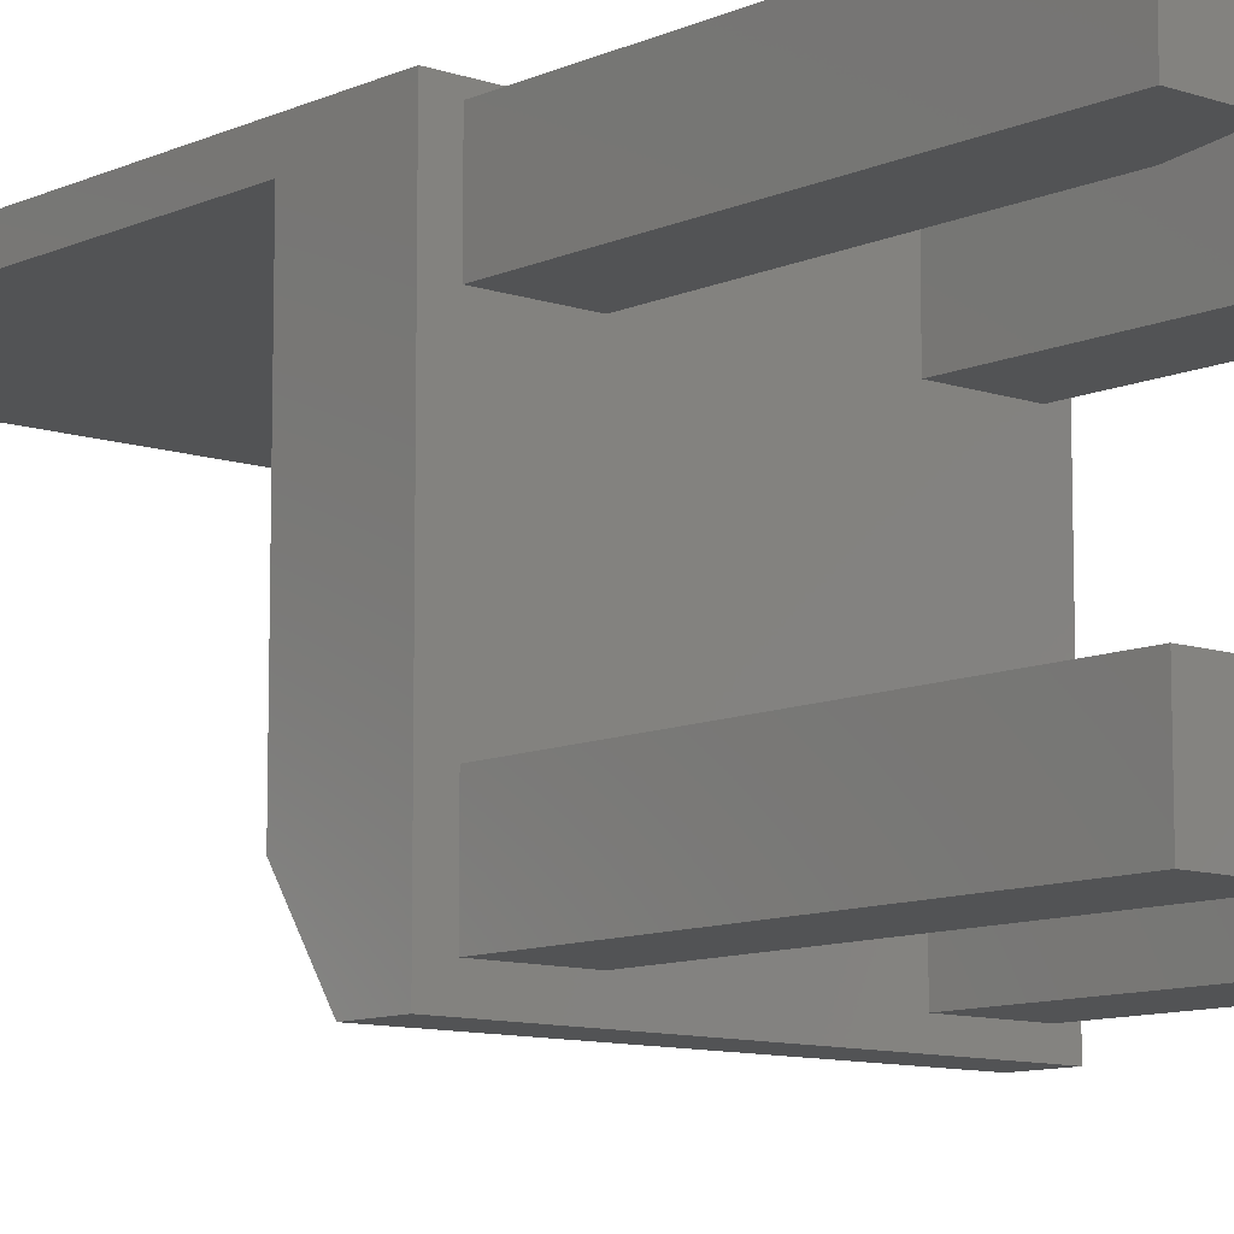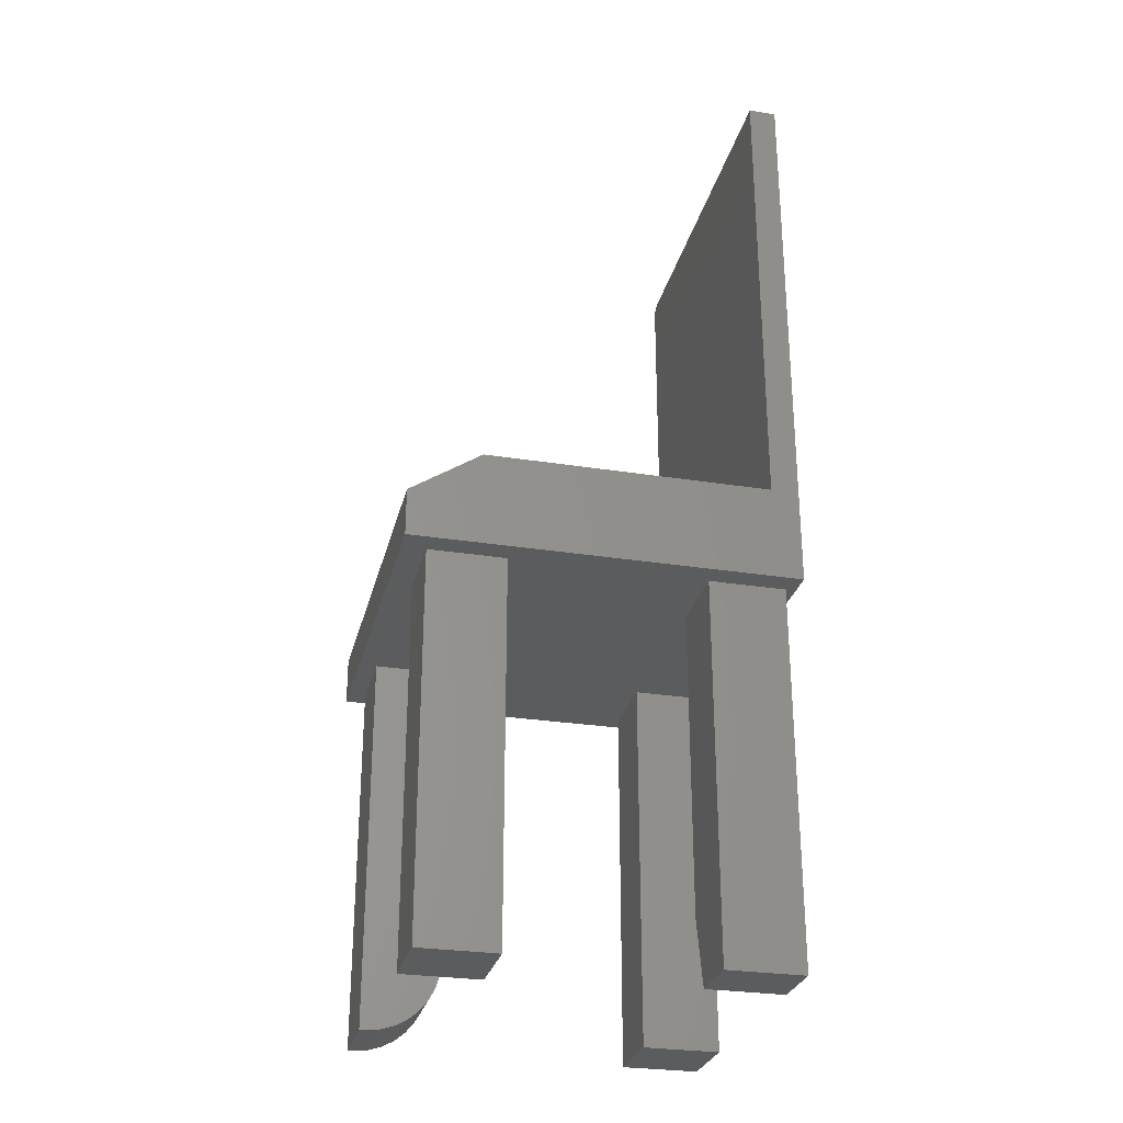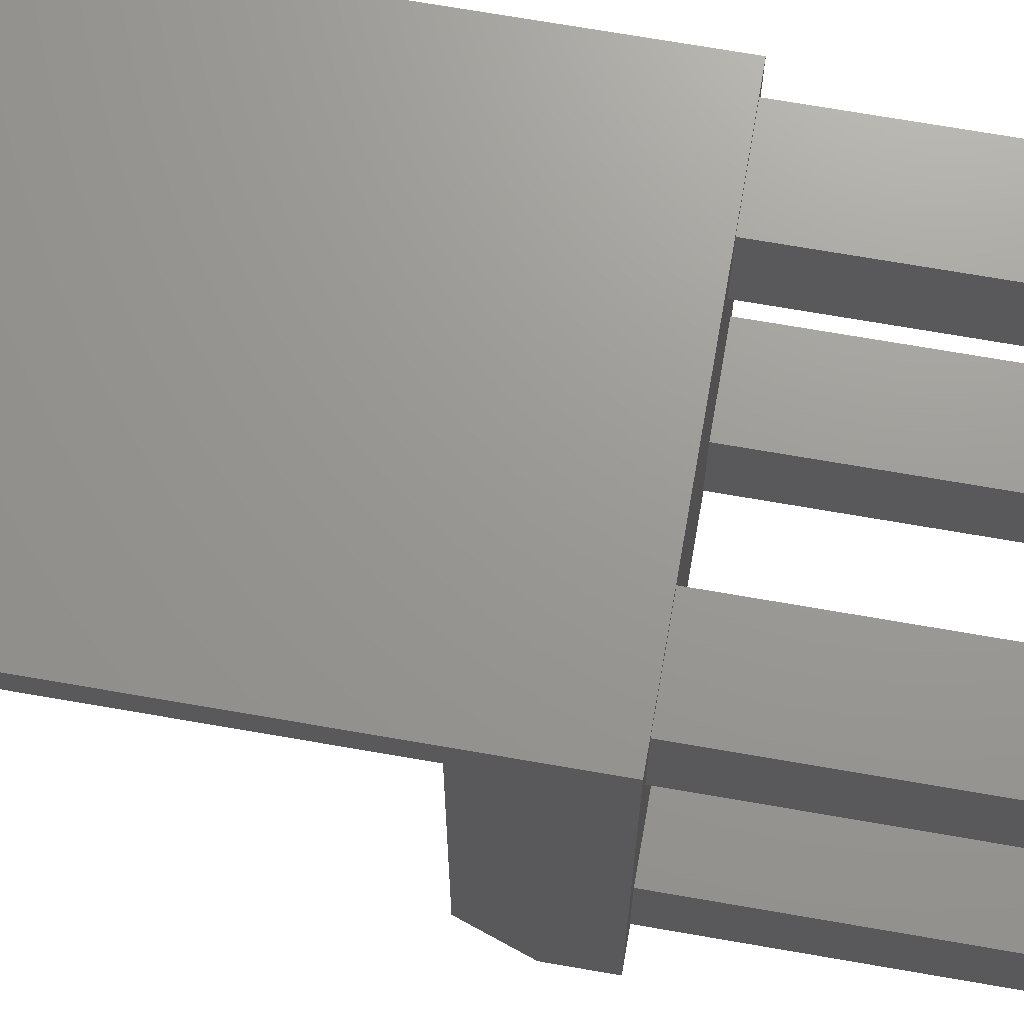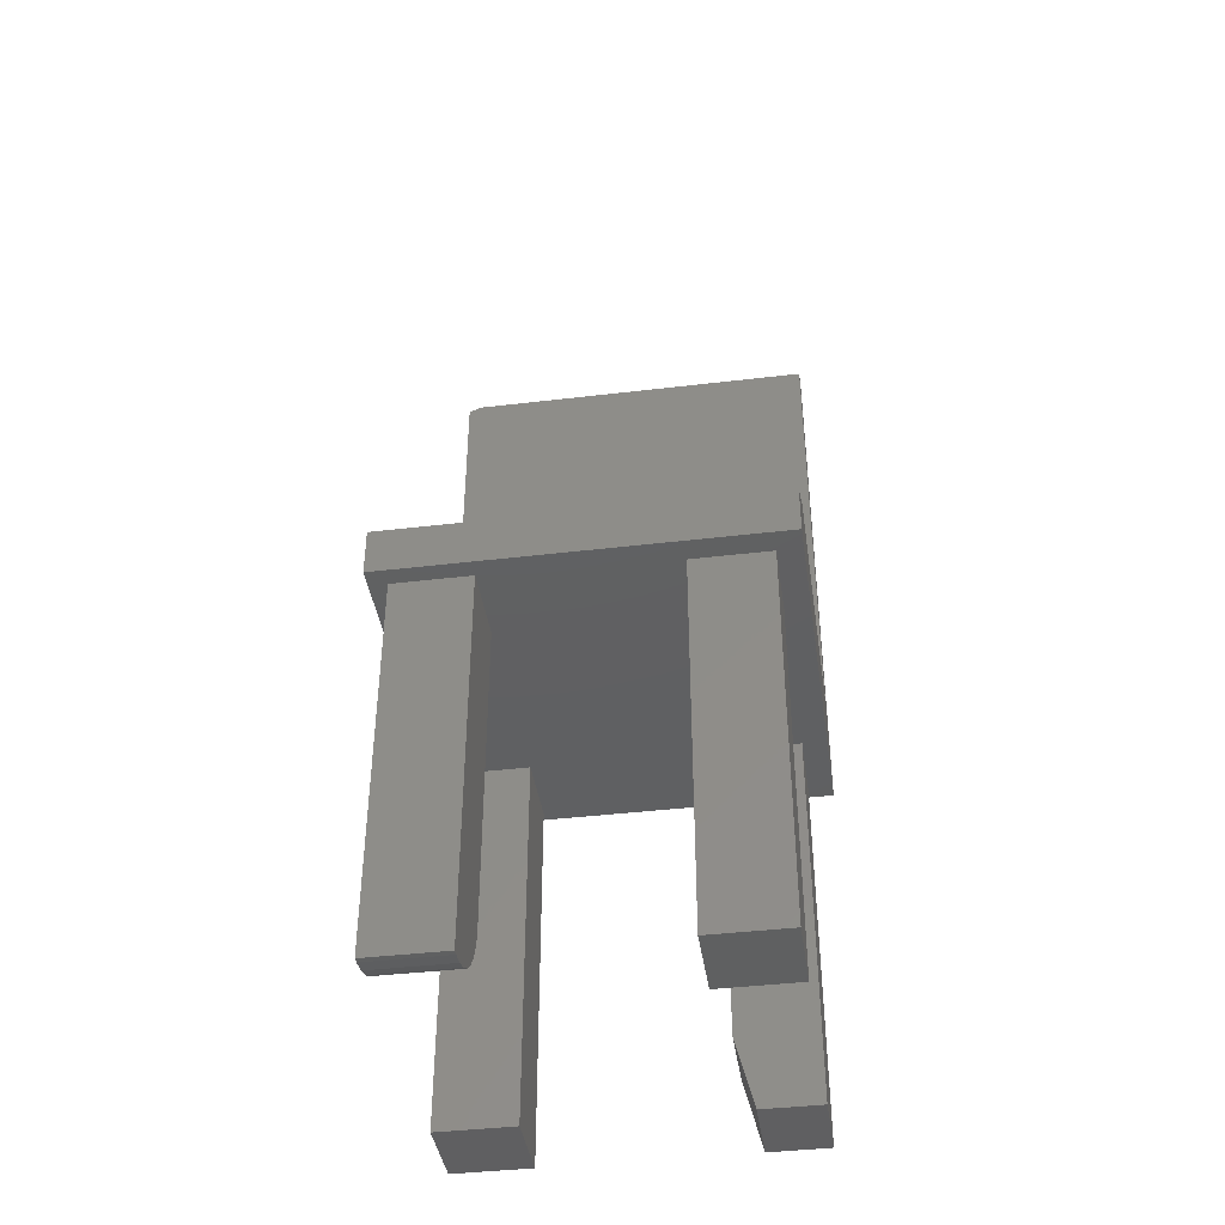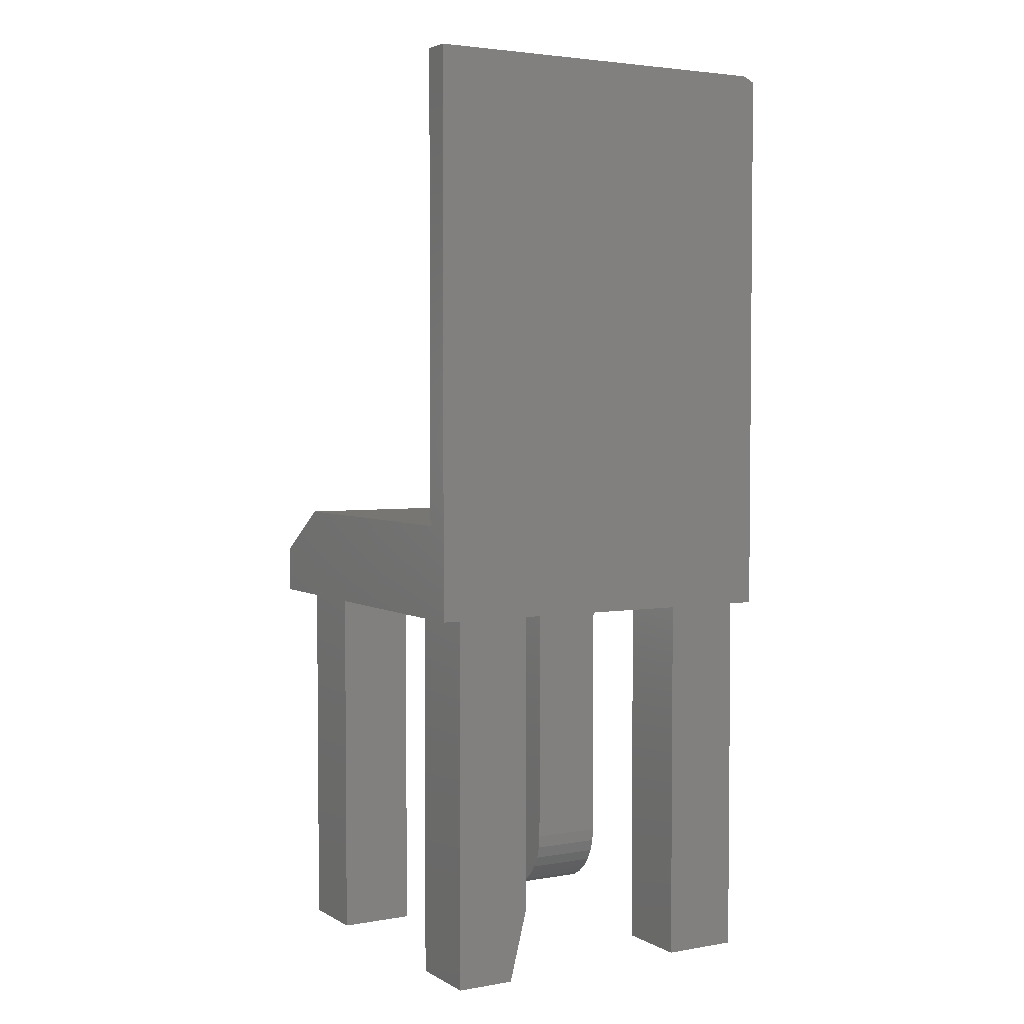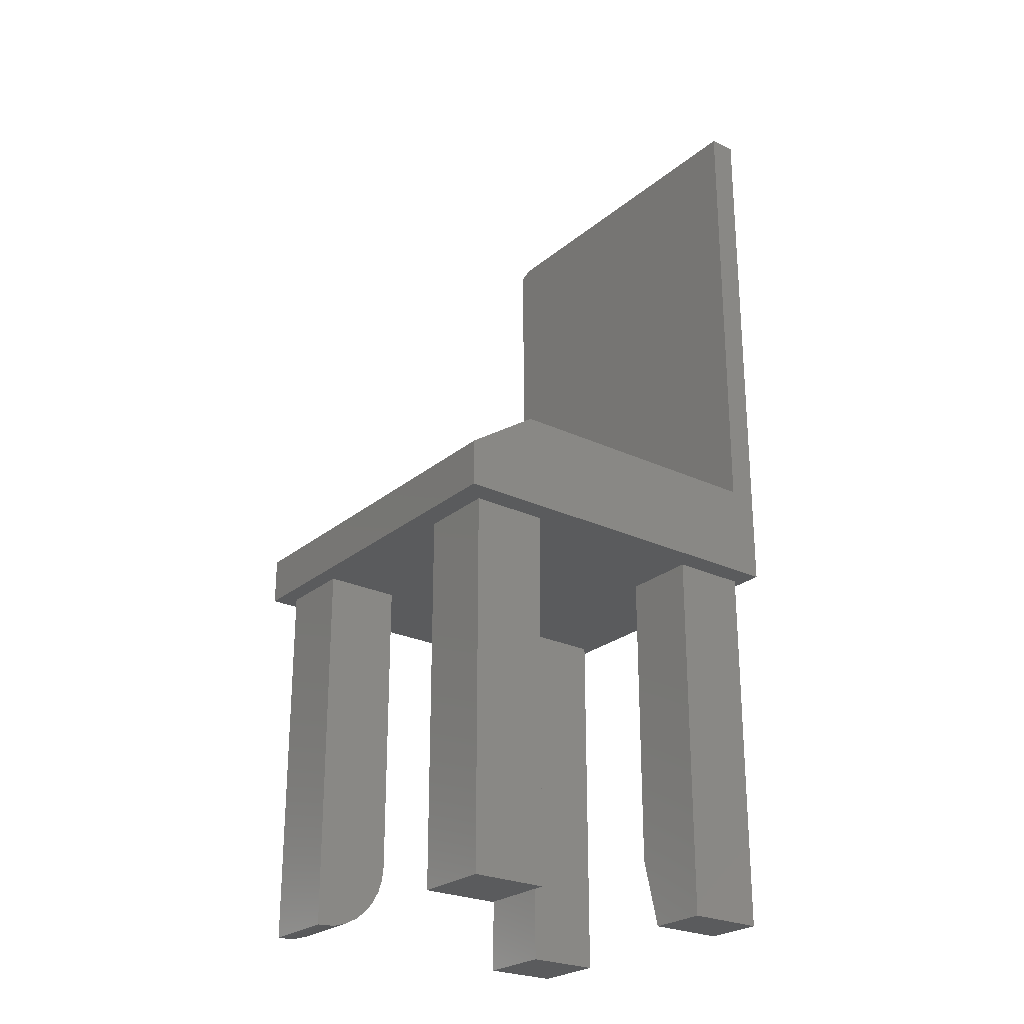
<metadata>
{"format":"stl","ext":"stl","renderer":"f3d","projection":"perspective","resolution":1024,"background":"white","views":[{"elev":-10.0,"azim":138.8,"up":"+Y"},{"elev":-28.3,"azim":76.6,"up":"+Z"},{"elev":69.8,"azim":99.9,"up":"+Y"},{"elev":-40.9,"azim":8.3,"up":"+Z"},{"elev":3.4,"azim":149.9,"up":"+Z"},{"elev":-25.2,"azim":52.7,"up":"+Z"}]}
</metadata>
<code>
# stl→obj: 66 verts, 128 faces
v -0.2344 0.2031 0.75
v 0.25 0.2031 0.75
v -0.2344 0.24 0.75
v 0.25 0.24 0.75
v 0.25 0.24 0
v -0.25 0.24 0
v -0.25 0.24 0.7422
v -0.25 0.2031 0.125
v 0.25 0.2031 0.125
v -0.25 0.2031 0.7422
v -0.25 -0.1719 0.125
v -0.25 -0.2656 0
v -0.25 -0.2656 0.0625
v -0.2266 -0.1406 0
v -0.2266 -0.2422 0
v -0.125 -0.2422 0
v 0.25 -0.2656 0
v 0.1172 -0.2344 0
v 0.2188 -0.2344 0
v 0.2188 -0.1328 0
v -0.2266 0.2266 0
v -0.2266 0.125 0
v 0.2188 0.125 0
v 0.2188 0.2266 0
v 0.1172 0.2266 0
v -0.125 0.2266 0
v -0.125 0.125 0
v -0.125 -0.1406 0
v 0.1172 0.125 0
v 0.1172 -0.1328 0
v 0.25 -0.2656 0.0625
v 0.25 -0.1719 0.125
v -0.2266 0.2266 -0.5
v -0.2266 0.125 -0.5
v -0.125 0.2266 -0.5
v -0.125 0.125 -0.5
v 0.1172 0.2266 -0.4062
v 0.1172 0.125 -0.4062
v 0.1406 0.2266 -0.5
v 0.2188 0.2266 -0.5
v 0.2188 0.125 -0.5
v -0.2266 -0.2422 -0.5
v -0.2266 -0.2344 -0.5
v -0.125 -0.2422 -0.5
v -0.125 -0.2344 -0.5
v -0.2266 -0.1406 -0.4062
v -0.2266 -0.1424 -0.4245
v -0.2266 -0.1478 -0.4421
v -0.2266 -0.1564 -0.4583
v -0.2266 -0.1681 -0.4725
v -0.2266 -0.1823 -0.4842
v -0.2266 -0.1985 -0.4929
v -0.2266 -0.2161 -0.4982
v -0.125 -0.1406 -0.4062
v -0.125 -0.2161 -0.4982
v -0.125 -0.1985 -0.4929
v -0.125 -0.1823 -0.4842
v -0.125 -0.1681 -0.4725
v -0.125 -0.1564 -0.4583
v -0.125 -0.1478 -0.4421
v -0.125 -0.1424 -0.4245
v 0.1172 -0.1328 -0.5
v 0.1172 -0.2344 -0.5
v 0.2188 -0.1328 -0.5
v 0.2188 -0.2344 -0.5
v 0.1406 0.125 -0.5
f 1 2 3
f 3 2 4
f 5 6 4
f 4 6 7
f 4 7 3
f 8 9 10
f 10 9 2
f 10 2 1
f 10 7 8
f 8 7 6
f 8 6 11
f 11 6 12
f 11 12 13
f 1 3 10
f 10 3 7
f 14 15 12
f 15 16 12
f 17 12 16
f 17 16 18
f 17 18 19
f 17 19 20
f 6 21 22
f 6 22 14
f 6 14 12
f 5 17 20
f 5 20 23
f 5 23 24
f 5 24 25
f 5 25 26
f 5 26 21
f 5 21 6
f 27 14 22
f 14 27 28
f 28 27 29
f 28 29 30
f 30 29 23
f 30 23 20
f 27 26 29
f 29 26 25
f 28 30 16
f 16 30 18
f 17 5 31
f 4 2 5
f 5 2 9
f 5 9 31
f 31 9 32
f 32 11 31
f 31 11 13
f 13 12 31
f 31 12 17
f 11 32 8
f 8 32 9
f 21 33 22
f 22 33 34
f 26 35 21
f 21 35 33
f 27 36 26
f 26 36 35
f 25 37 29
f 29 37 38
f 39 37 40
f 40 37 25
f 40 25 24
f 23 41 24
f 24 41 40
f 42 43 44
f 44 43 45
f 42 15 14
f 42 14 46
f 42 46 47
f 42 47 48
f 42 48 49
f 42 49 50
f 42 50 51
f 42 51 52
f 42 52 53
f 42 53 43
f 28 54 14
f 14 54 46
f 55 56 45
f 44 45 56
f 44 56 57
f 44 57 58
f 44 58 59
f 44 59 60
f 44 60 61
f 44 61 54
f 44 54 28
f 44 28 16
f 45 43 55
f 55 43 53
f 55 53 56
f 56 53 52
f 56 52 57
f 57 52 51
f 57 51 58
f 58 51 50
f 58 50 59
f 59 50 49
f 59 49 60
f 60 49 48
f 60 48 61
f 61 48 47
f 61 47 54
f 54 47 46
f 15 42 16
f 16 42 44
f 22 34 27
f 27 34 36
f 34 33 36
f 36 33 35
f 30 62 18
f 18 62 63
f 20 64 30
f 30 64 62
f 19 65 20
f 20 65 64
f 18 63 19
f 19 63 65
f 63 62 65
f 65 62 64
f 66 39 41
f 41 39 40
f 66 41 38
f 38 41 23
f 38 23 29
f 39 66 37
f 37 66 38

</code>
